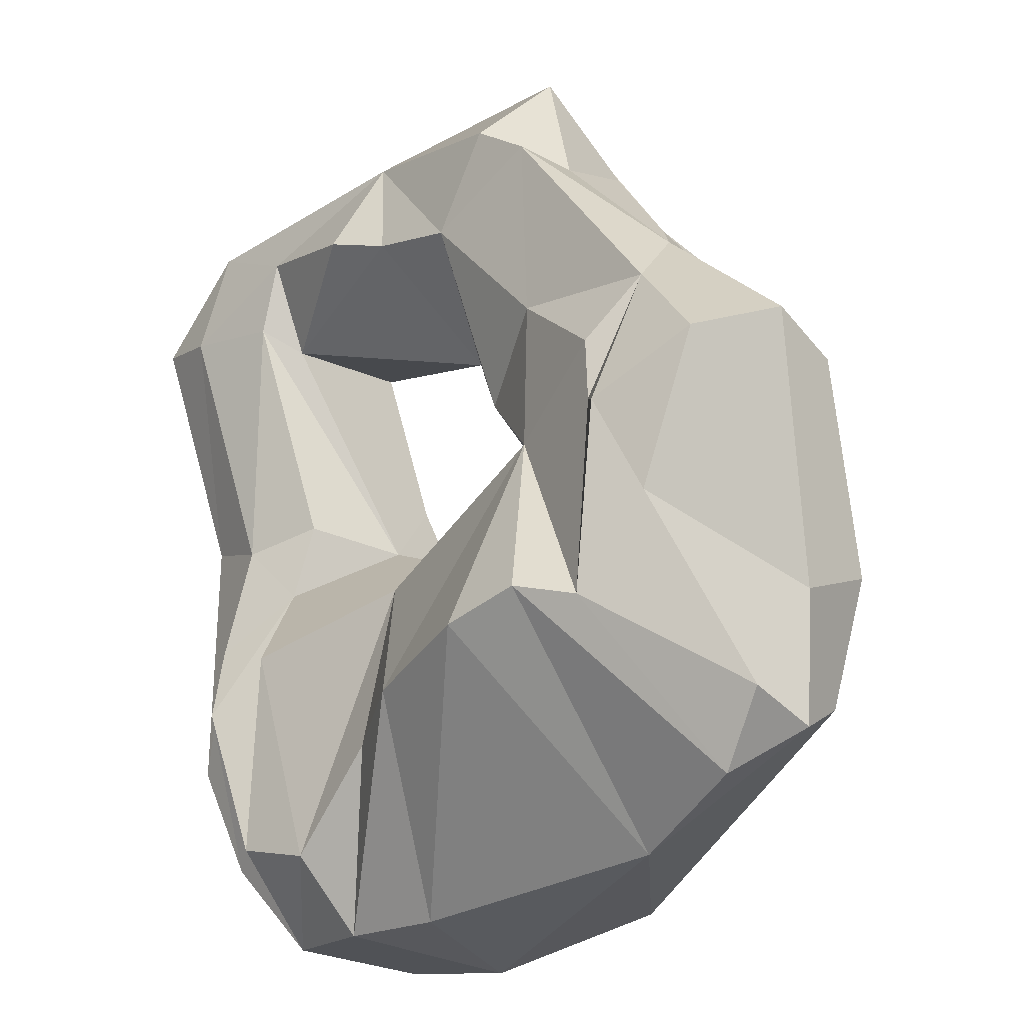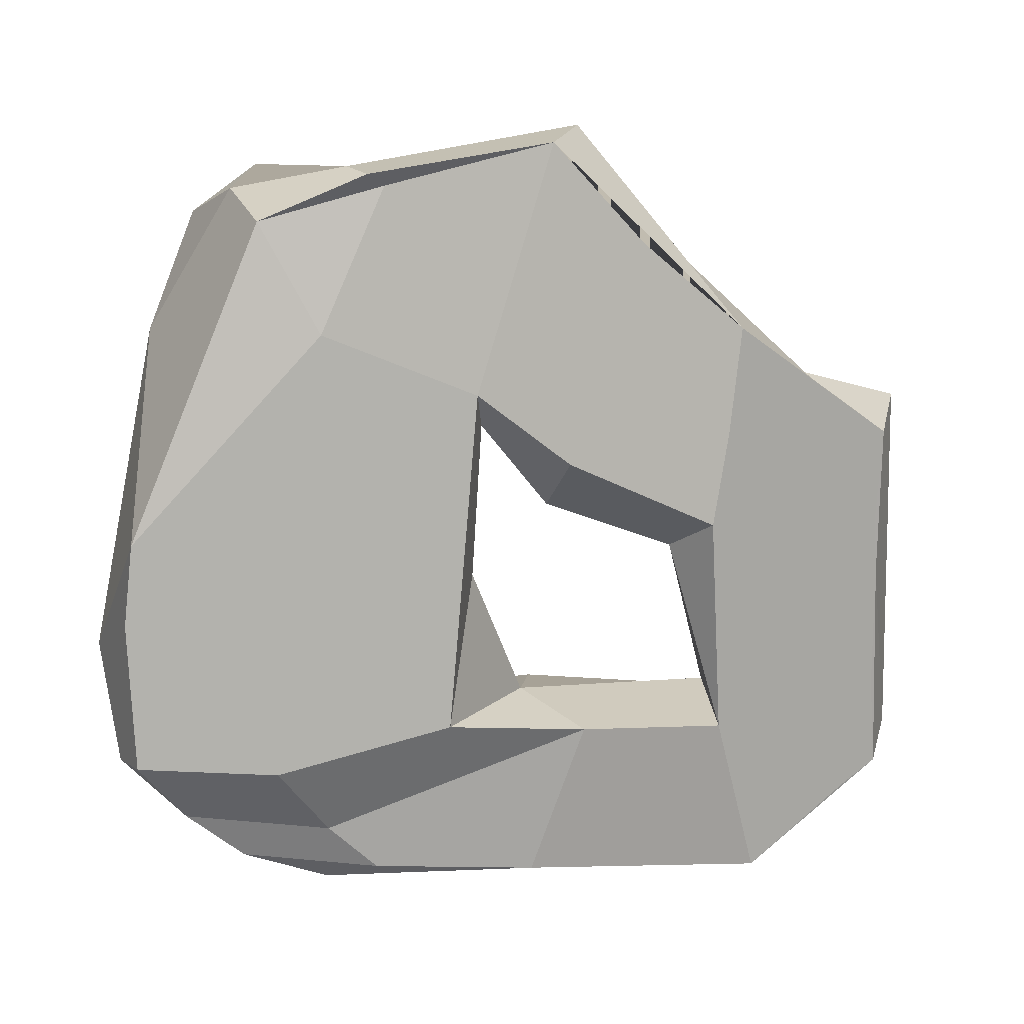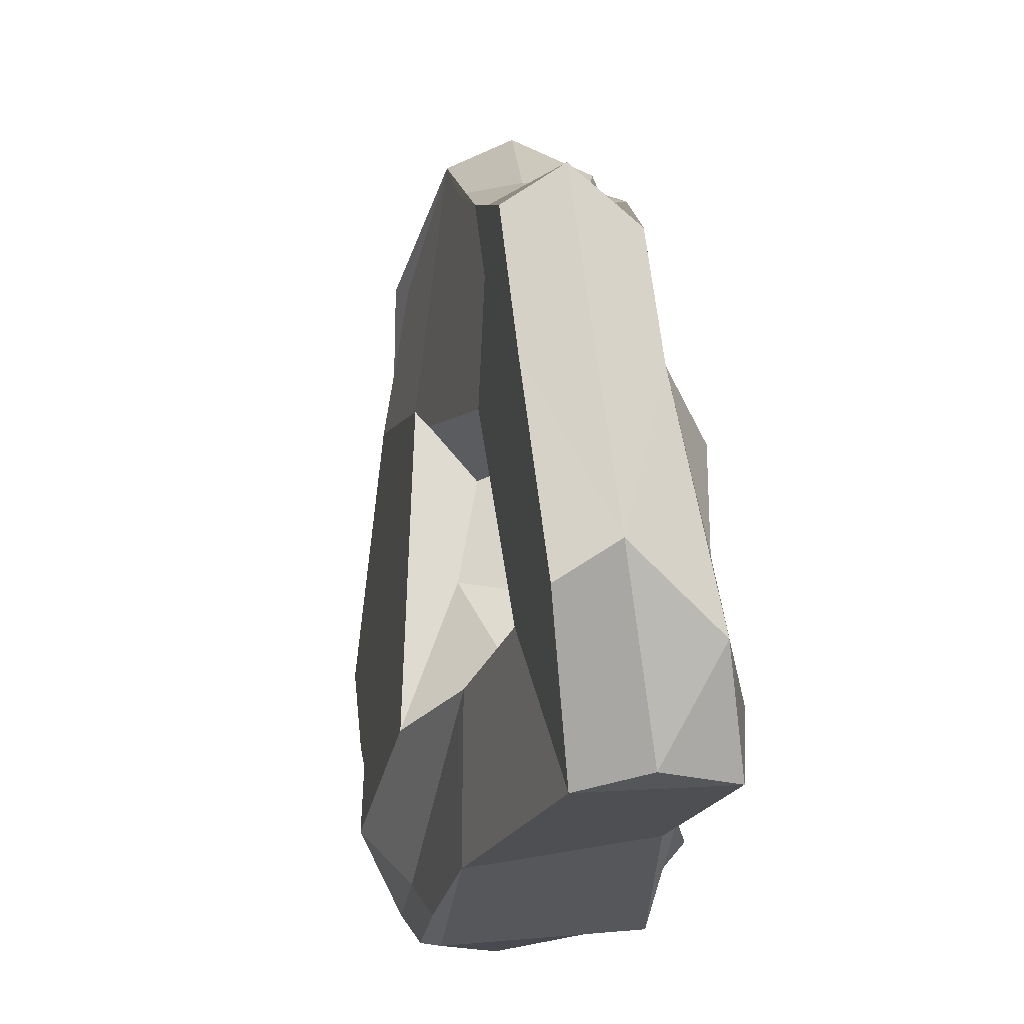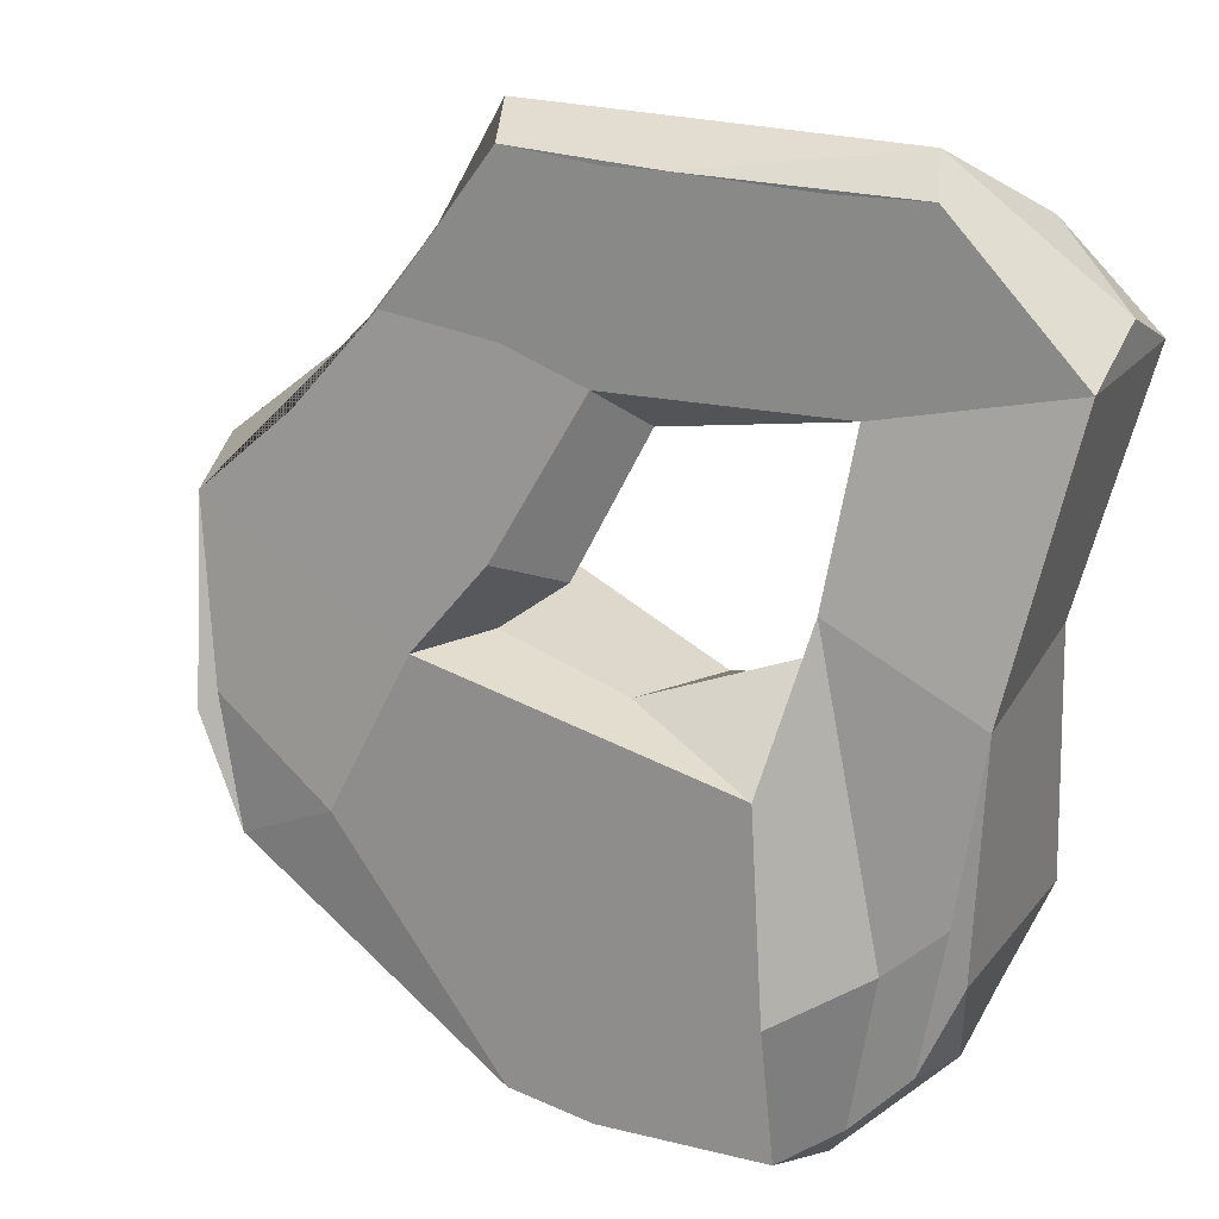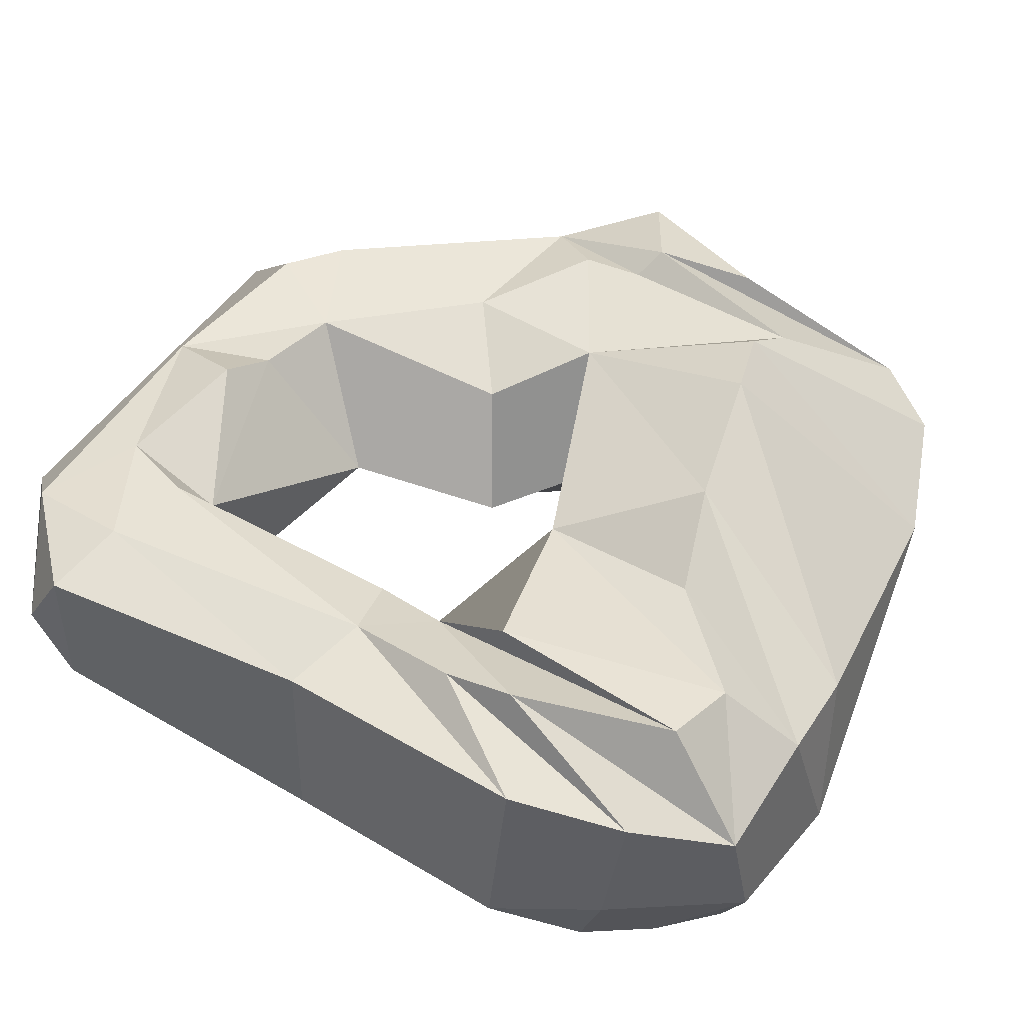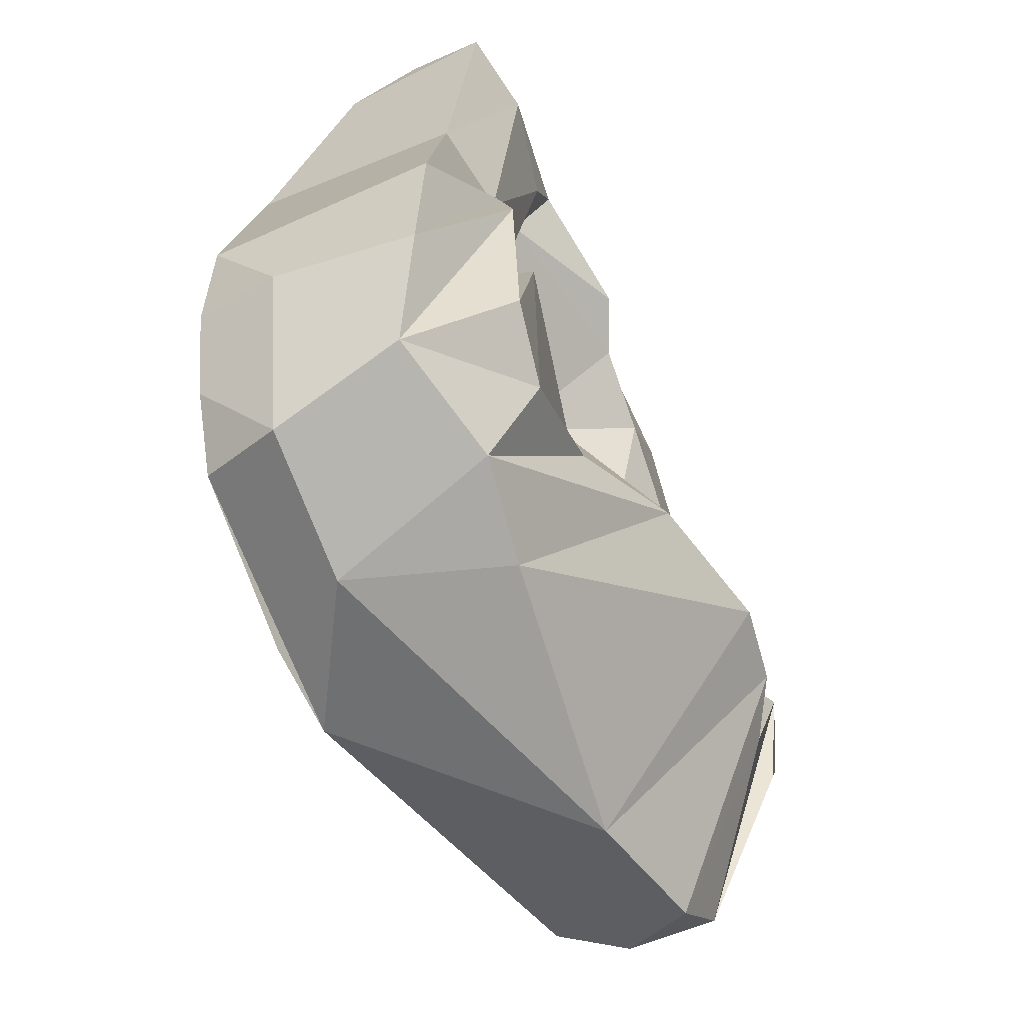
<metadata>
{"format":"obj","ext":"obj","renderer":"f3d","projection":"perspective","resolution":1024,"background":"white","views":[{"elev":-22.7,"azim":-131.6,"up":"+Z"},{"elev":-73.7,"azim":-91.9,"up":"+Y"},{"elev":63.2,"azim":83.4,"up":"+Z"},{"elev":28.9,"azim":28.0,"up":"+Z"},{"elev":48.5,"azim":119.3,"up":"+Y"},{"elev":-72.6,"azim":114.5,"up":"+Z"}]}
</metadata>
<code>
o Plane
v -0.8802 0.03395 0.5271
v 5.045 0.01827 0.8082
v -2.603 -0.1476 -1.975
v -5.573 -0.3419 -5.215
v -1.585 -1.304 -6.309
v 6.229 -2.113 -9.984
v 4.547 -2.622 -11.66
v -0.8802 0.03395 0.5271
v 5.045 0.01827 0.8082
v -2.603 -0.1476 -1.975
v -5.573 -0.3419 -5.215
v 6.229 -2.113 -9.984
v 4.547 -2.622 -11.66
v 5.73 2.246 0.03196
v -1.678 1.975 -0.8851
v -4.141 0.504 -11.13
v -1.62 1.88 -5.861
v 4.407 1.53 -6.45
v 3.851 -2.077 -6.593
v -1.75 -0.03179 -0.7425
v -3.973 -0.2946 -3.668
v 5.447 -2.389 -10.91
v 0.6743 -2.805 -11.68
v 6.725 -1.791 -8.622
v -5.106 -1.374 -8.137
v 3.397 0.8962 -12.12
v -4.339 2.159 -7.517
v 6.658 -1.394 -5.148
v -1.305 1.028 0.7782
v 6.388 -0.8944 -10.4
v -5.738 0.7739 -4.814
v -0.8262 -0.2452 -6.238
v 3.839 -0.179 -5.429
v 4.236 1.669 -2.13
v 1.284 0.2136 -2.962
v 0.4232 -0.4869 -5.112
v 1.567 -0.9351 -6.311
v 2.758 -1.538 -12.45
v -1.681 0.9731 -0.9123
v -3.516 0.6786 -2.847
v 4.857 -1.465 -12.14
v -5.072 -0.286 -8.543
v 7.167 1.145 -0.6404
v -4.698 -0.5652 -10.39
v 4.653 0.9952 1.095
v -1.75 -0.03179 -0.7425
v 1.562 0.01773 0.5836
v 7.115 0.02487 -1.205
v -3.973 -0.2946 -3.668
v -4.33 -1.554 -9.847
v 5.447 -2.389 -10.91
v 2.016 -2.824 -11.8
v 4.448 -2.903 -9.346
v -2.609 -1.85 -8.799
v 6.484 -1.877 -7.775
v -4.901 -1.157 -7.88
v -0.4376 -1.142 -4.76
v 4.21 -1.087 -4.339
v 5.692 -2.151 -8.571
v -1.321 0.01053 -0.1095
v 3.591 0.01904 0.66
v 0.7155 -0.4639 -2.3
v 4.354 -0.355 -1.979
v -2.175 -0.08629 -1.366
v 0.6417 0.01987 0.497
v 5.564 0.01486 0.2648
v -0.7816 -0.1309 -2.088
v 7.213 2.325 -1.341
v 6.51 1.555 -5.115
v 5.229 0.493 -11.98
v 1.874 0.6447 -12.12
v 6.729 1.463 -8.947
v -3.382 2.259 -5.864
v -5.231 2.075 -5.339
v 1.845 1.467 -7.048
v 4.478 2.078 -7.619
v 4.16 1.354 -5.272
v 6.018 2.543 -1.619
v 5.275 1.787 -5.522
v 6.159 1.091 -10.63
v 5.566 2.044 -7.267
v 4.796 1.987 -10.7
v 5.56 2.234 -8.357
v 3.663 1.77 -10.96
v -1.207 2.954 -8.804
v 0.7923 2.503 -9.175
v 2.167 1.784 -9.547
v -2.216 0.09294 -11.8
v -2.363 2.781 -8.508
v -3.146 2.303 -8.724
v -3.781 2.576 -6.108
v -4.927 0.6977 -10.12
v -0.8127 2.077 -0.2919
v 1.716 1.997 0.1679
v -0.3854 1.376 -4.664
v 2.263 2.569 -1.179
v 0.1101 2.077 -1.685
v -1.76 1.946 -3.703
v -4.054 1.818 -4.008
v -3.322 2.244 -4.922
v 1.449 2.188 -1.409
v 4.587 2.248 -1.772
v 4.196 2.294 -0.6974
f 49 3 67 62 57 5 4
f 10 20 8 1 60 46 64 3
f 29 93 94 45
f 34 35 63
f 58 19 33
f 14 68 43
f 12 24 30
f 47 45 9
f 54 50 56
f 17 95 98
f 68 14 78
f 102 77 79
f 69 68 78
f 18 76 82
f 70 80 83
f 26 70 84
f 16 88 89
f 26 87 86
f 75 84 76
f 73 91 90
f 90 92 16
f 90 91 92
f 91 27 92
f 91 74 27
f 89 90 16
f 89 17 90
f 82 83 18
f 82 70 83
f 86 75 17
f 86 87 75
f 89 85 17
f 89 88 85
f 88 71 85
f 87 84 75
f 87 26 84
f 85 86 17
f 85 71 86
f 71 26 86
f 84 82 76
f 84 70 82
f 83 81 18
f 83 80 81
f 80 72 81
f 81 79 18
f 81 72 79
f 69 79 72
f 77 18 79
f 78 79 69
f 78 102 79
f 94 96 103
f 15 99 98
f 91 73 99
f 78 14 103
f 101 96 94
f 101 94 97
f 94 93 97
f 99 73 100
f 99 74 91
f 98 100 17
f 98 99 100
f 95 97 98
f 97 15 98
f 93 15 97
f 103 34 102
f 103 96 34
f 96 101 34
f 103 102 78
f 94 103 14
f 46 60 1 65 47 61 2 66 48 63 62 67 3 64
f 58 63 48 28
f 54 23 52 7 53 19 5
f 6 51 59 55
f 54 23 50
f 3 49 4 11 21 10
f 7 51 6 12 22 13
f 9 2 61
f 65 1 8
f 47 9 61
f 65 8 47
f 24 12 6 55 28
f 13 7 52
f 23 13 52
f 25 11 4 56 50
f 66 2 9
f 66 9 48
f 48 43 68
f 28 69 72 24
f 42 44 92 27
f 44 88 16
f 43 45 14
f 70 41 30 80
f 31 74 99 40
f 39 40 15
f 38 26 71
f 38 71 88
f 18 33 37 75 76
f 95 36 35 97
f 102 33 77
f 33 18 77
f 32 36 95 17
f 101 35 34
f 97 35 101
f 35 62 63
f 57 36 32 5
f 35 36 57 62
f 58 33 34 63
f 34 33 102
f 37 19 5 32
f 37 33 19
f 32 17 75 37
f 38 23 13 41
f 23 38 88
f 70 26 38 41
f 39 15 93 29
f 29 8 20 39
f 40 39 20 10
f 31 40 21 11
f 15 40 99
f 10 21 40
f 30 41 22 12
f 13 22 41
f 74 31 42 27
f 42 31 11 25
f 42 25 50 44
f 43 48 9 45
f 88 44 50 23
f 92 44 16
f 80 30 24 72
f 45 47 8 29
f 14 45 94
f 28 48 68 69
f 56 4 5 54
f 51 7 53 59
f 59 53 19 58
f 55 59 58 28
f 90 17 100 73

</code>
